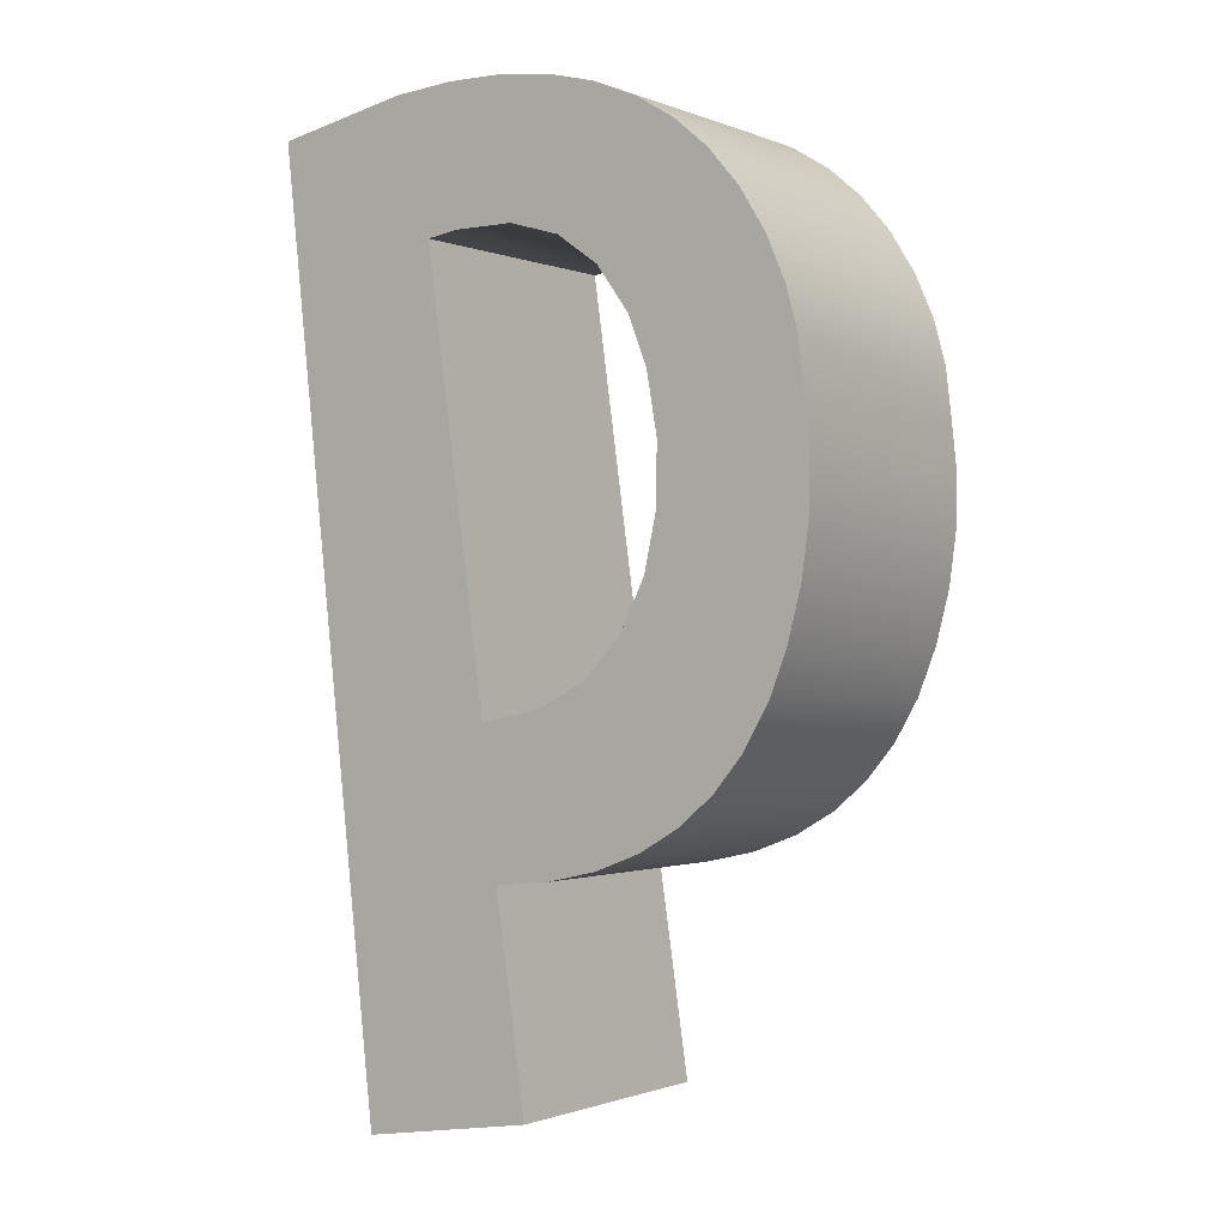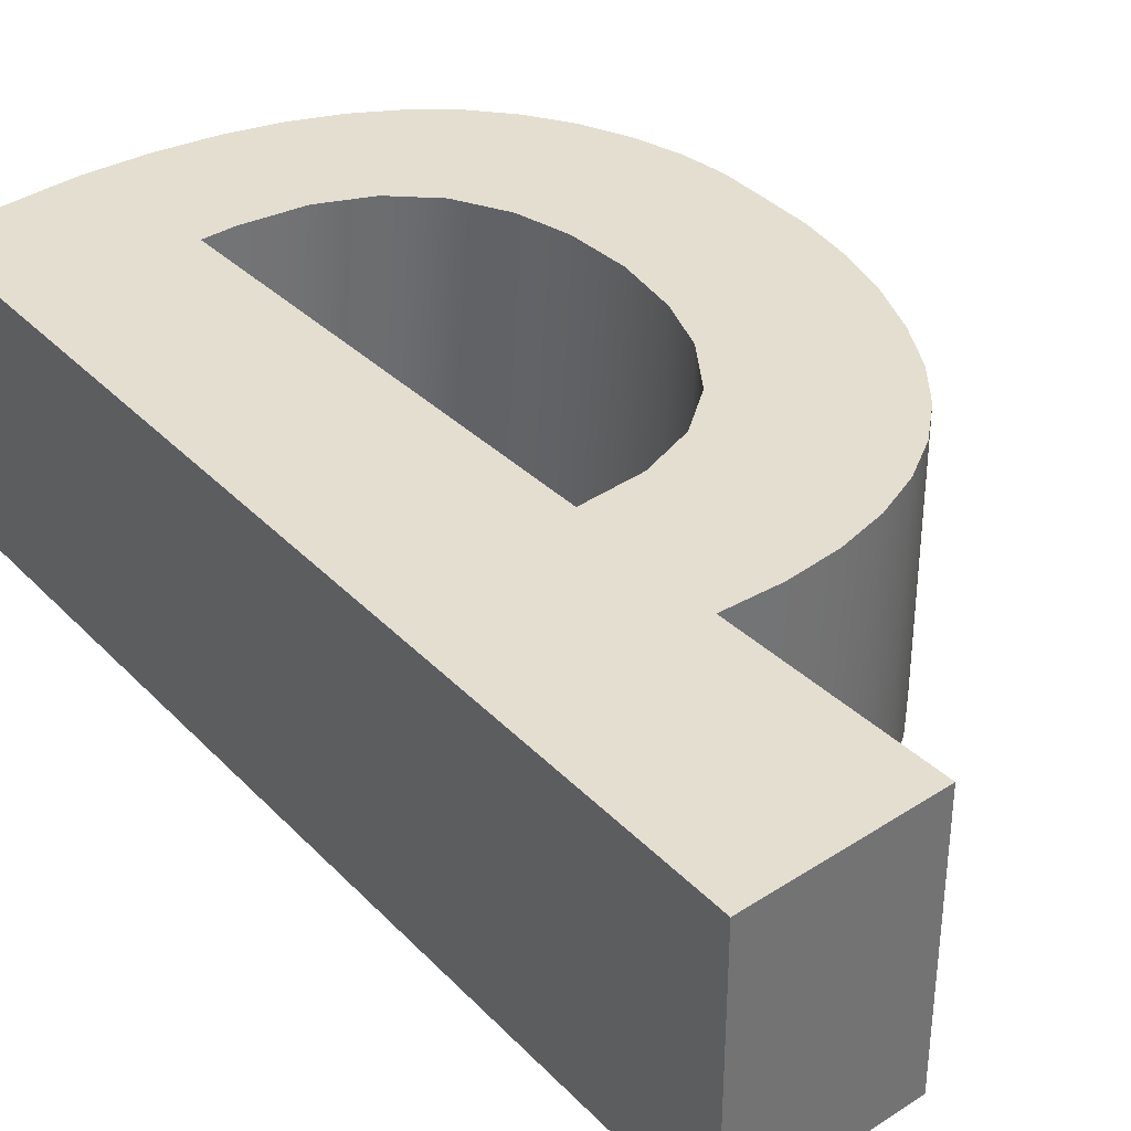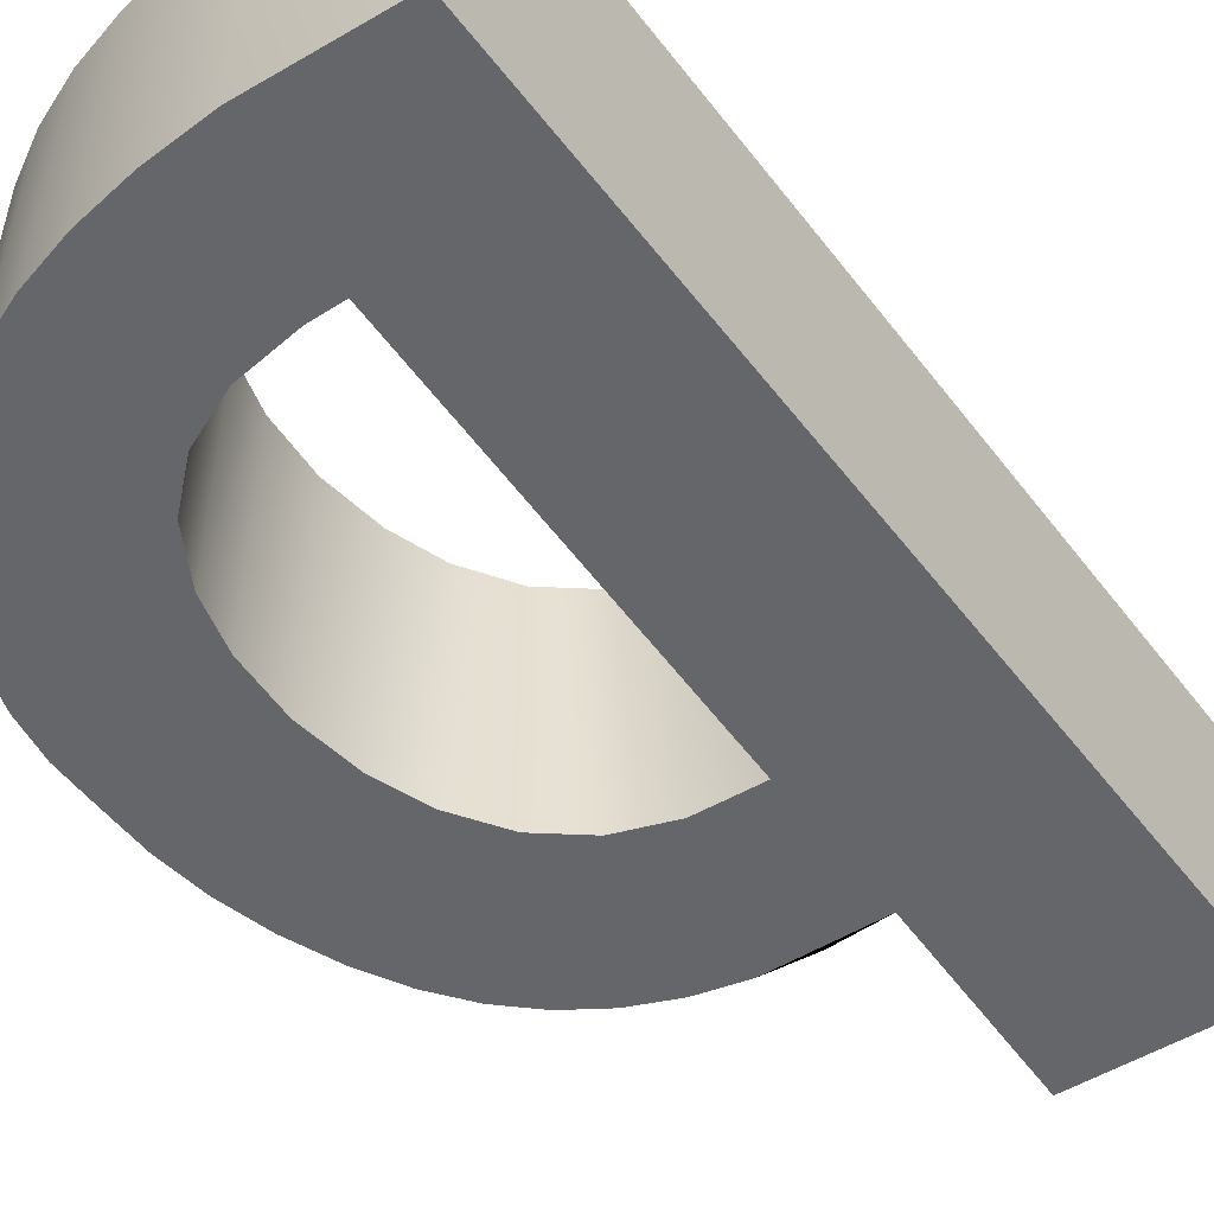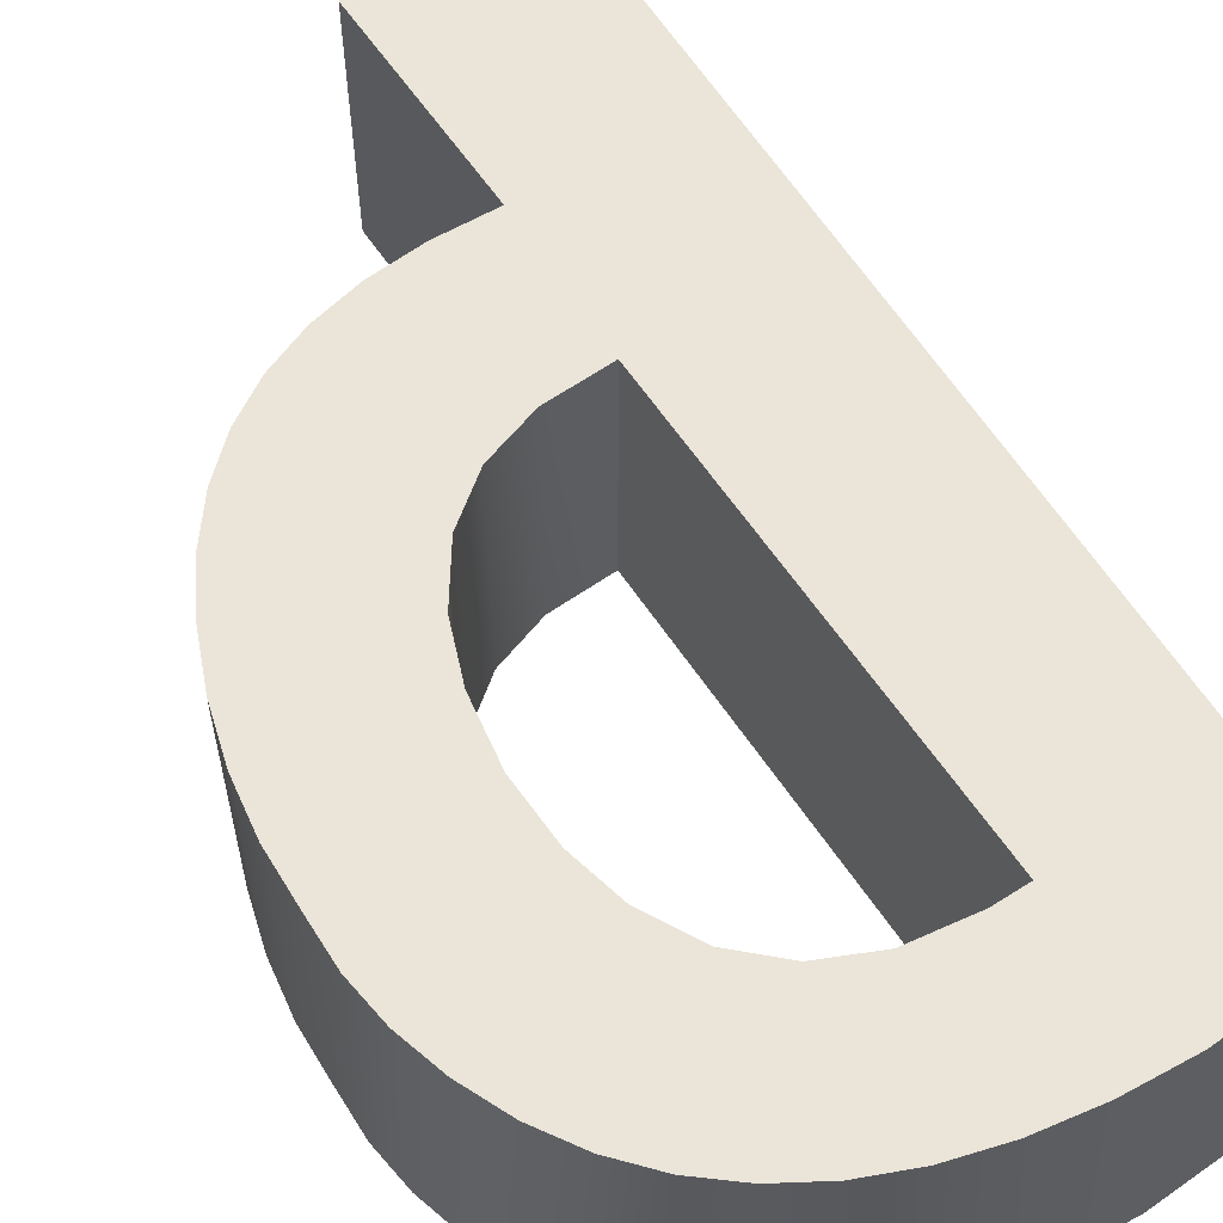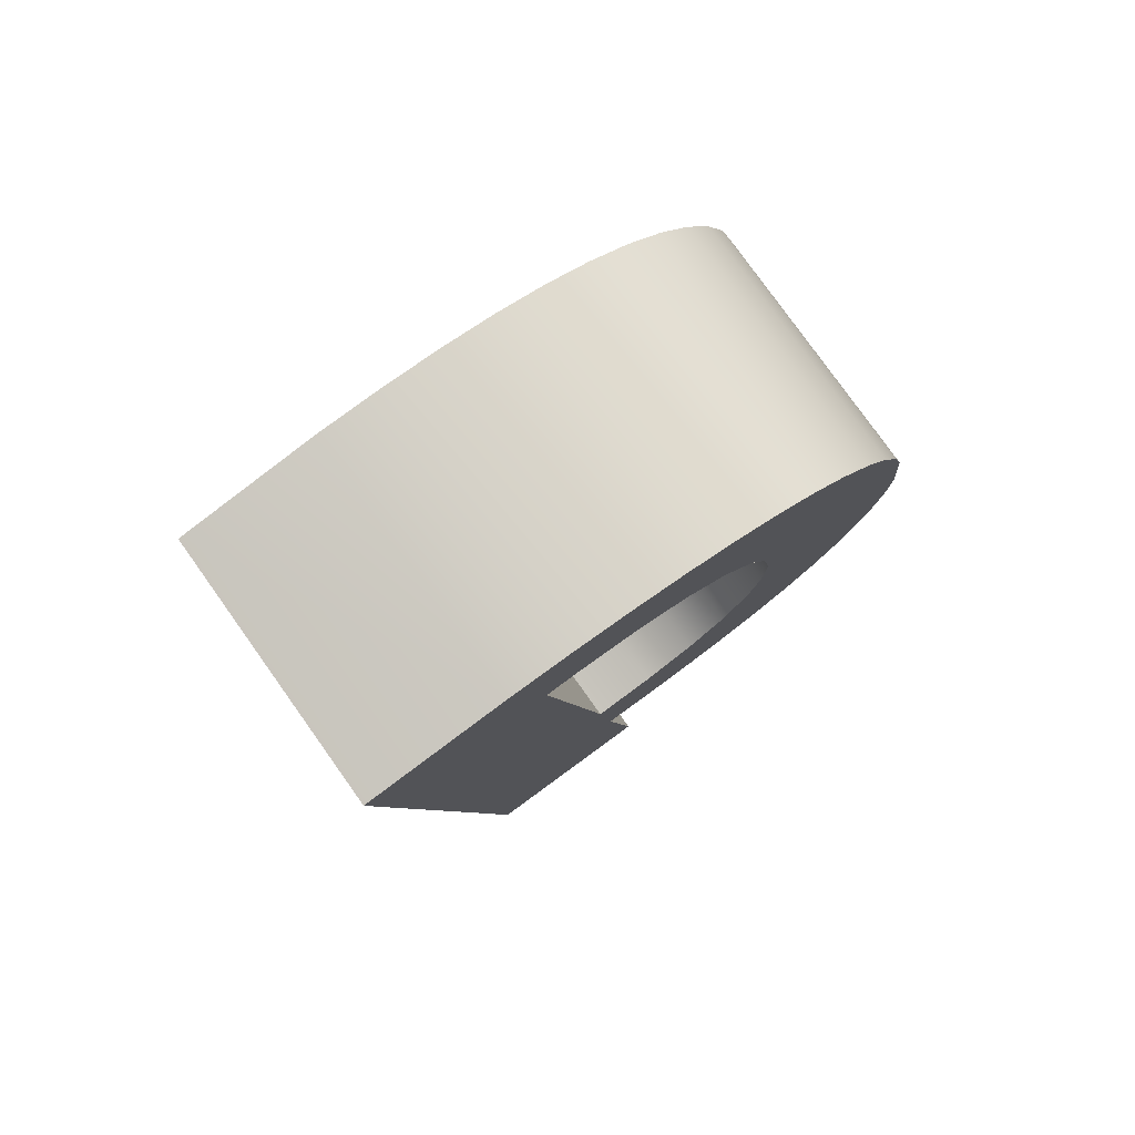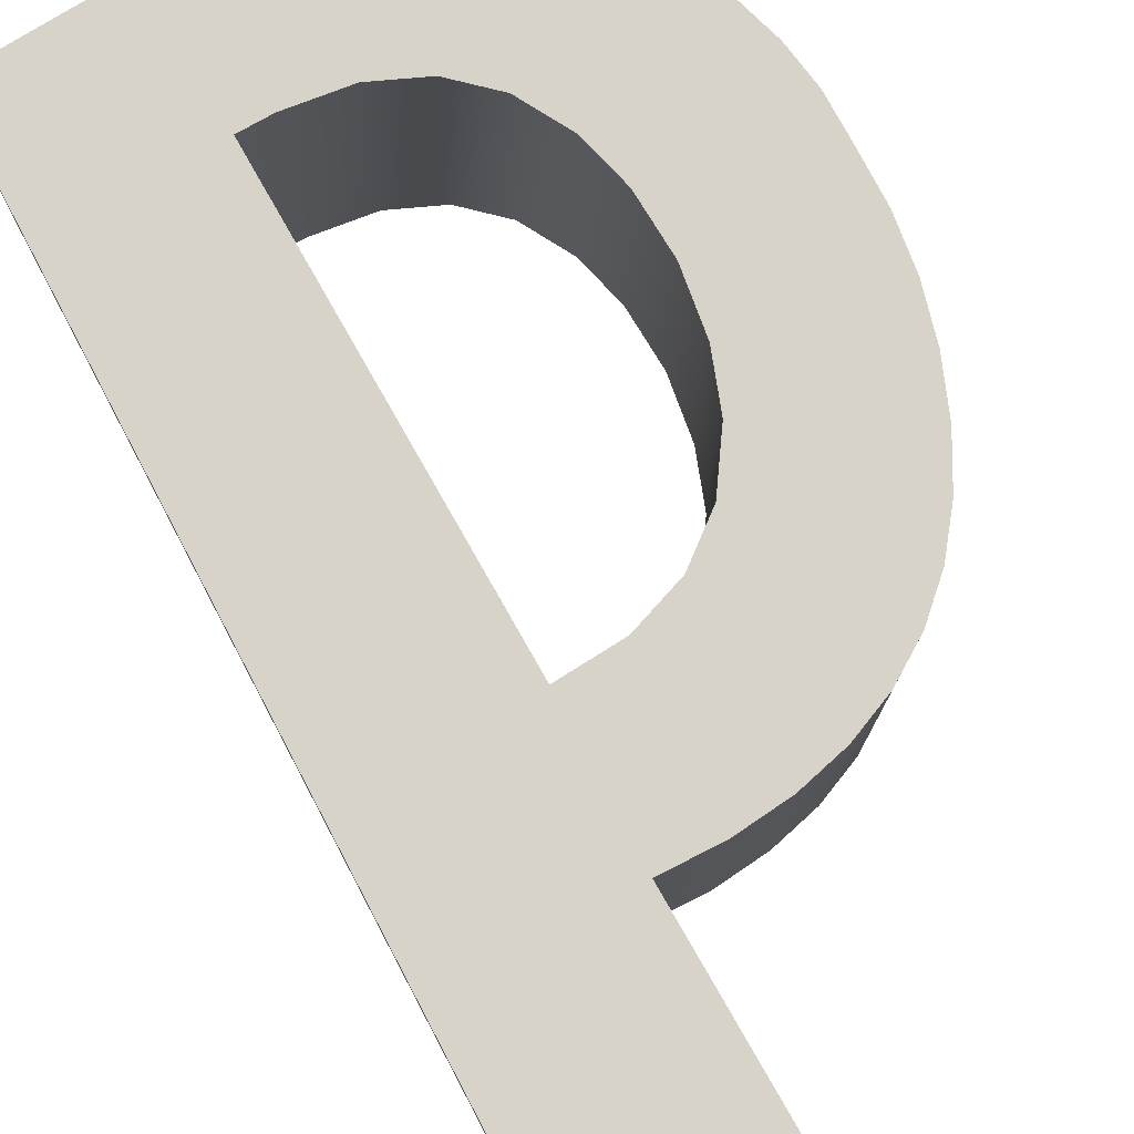
<metadata>
{"format":"obj","ext":"obj","renderer":"f3d","projection":"perspective","resolution":1024,"background":"white","views":[{"elev":-1.0,"azim":-144.8,"up":"+Z"},{"elev":36.5,"azim":149.1,"up":"+Y"},{"elev":-51.8,"azim":42.8,"up":"+Y"},{"elev":59.3,"azim":-25.0,"up":"+Y"},{"elev":79.4,"azim":144.5,"up":"+Z"},{"elev":76.7,"azim":158.7,"up":"+Y"}]}
</metadata>
<code>
v 0.2387 0 -0.6671
v 0.2496 0 -0.5652
v 0.2496 0.5 -0.5652
v 0.2387 0.5 -0.6671
v 0.5476 0 -0.5168
v 0.5274 0 -0.6323
v 0.5274 0.5 -0.6323
v 0.5476 0.5 -0.5168
v 0.24 0 -0.7684
v 0.24 0.5 -0.7684
v 0.2536 0 -0.8691
v 0.2536 0.5 -0.8691
v 0.2794 0 -0.9692
v 0.2794 0.5 -0.9692
v 0.3152 0 -1.06
v 0.3152 0.5 -1.06
v 0.3615 0 -1.14
v 0.3615 0.5 -1.14
v 0.4182 0 -1.208
v 0.4182 0.5 -1.208
v 0.4854 0 -1.265
v 0.4854 0.5 -1.265
v 0.563 0 -1.31
v 0.563 0.5 -1.31
v 0.6512 0 -1.344
v 0.6512 0.5 -1.344
v 0.7498 0 -1.367
v 0.7498 0.5 -1.367
v 0.8588 0 -1.378
v 0.8588 0.5 -1.378
v 1.083 0.5 0.005561
v 1.083 0 0.005561
v 1.344 0 -0.04389
v 1.344 0.5 -0.04389
v 0.9624 0.5 0.0139
v 0.9624 0 0.0139
v 0.851 0.5 0.01121
v 0.851 0 0.01121
v 0.7484 0.5 -0.0025
v 0.7484 0 -0.0025
v 0.6546 0.5 -0.02724
v 0.6546 0 -0.02724
v 0.5696 0.5 -0.063
v 0.5696 0 -0.063
v 0.4935 0.5 -0.1098
v 0.4935 0 -0.1098
v 0.4261 0 -0.1676
v 0.4261 0.5 -0.1676
v 0.3676 0 -0.2365
v 0.3676 0.5 -0.2365
v 0.319 0 -0.3152
v 0.319 0.5 -0.3152
v 0.2831 0 -0.3963
v 0.2831 0.5 -0.3963
v 0.2599 0 -0.4796
v 0.2599 0.5 -0.4796
v 0.5848 0 -0.4213
v 0.5848 0.5 -0.4213
v 0.6482 0 -0.3343
v 0.6482 0.5 -0.3343
v 0.7299 0 -0.2761
v 0.7299 0.5 -0.2761
v 0.83 0 -0.2469
v 0.83 0.5 -0.2469
v 0.9483 0 -0.2466
v 0.9483 0.5 -0.2466
v 1.011 0 -0.2558
v 1.011 0.5 -0.2558
v 0.7712 0.5 -1.078
v 0.7713 0 -1.078
v 0.8896 0 -1.1
v 0.8896 0.5 -1.1
v 0.6756 0.5 -1.029
v 0.6756 0 -1.029
v 0.6028 0.5 -0.9548
v 0.6028 0 -0.9548
v 0.5527 0 -0.8547
v 0.5527 0.5 -0.8547
v 0.53 0 -0.752
v 0.53 0.5 -0.752
g _b_1:font3d_b1_obj
f 1 2 3
f 1 3 4
f 5 6 7
f 5 7 8
f 9 1 4
f 9 4 10
f 11 9 10
f 11 10 12
f 13 11 12
f 13 12 14
f 15 13 14
f 15 14 16
f 17 15 16
f 17 16 18
f 17 18 19
f 19 18 20
f 19 20 21
f 21 20 22
f 21 22 23
f 23 22 24
f 23 24 25
f 25 24 26
f 25 26 27
f 27 26 28
f 27 28 29
f 29 28 30
f 31 32 33
f 31 33 34
f 35 36 32
f 35 32 31
f 37 38 36
f 37 36 35
f 39 40 38
f 39 38 37
f 41 42 40
f 41 40 39
f 43 44 42
f 43 42 41
f 45 46 44
f 45 44 43
f 47 46 45
f 47 45 48
f 49 47 48
f 49 48 50
f 51 49 50
f 51 50 52
f 53 51 52
f 53 52 54
f 55 53 54
f 55 54 56
f 2 55 56
f 2 56 3
f 57 5 8
f 57 8 58
f 59 57 58
f 59 58 60
f 59 60 61
f 61 60 62
f 61 62 63
f 63 62 64
f 63 64 65
f 65 64 66
f 65 66 67
f 67 66 68
f 69 70 71
f 69 71 72
f 73 74 70
f 73 70 69
f 75 76 74
f 75 74 73
f 77 76 75
f 77 75 78
f 79 77 78
f 79 78 80
f 6 79 80
f 6 80 7
v 0.6512 0 -1.344
v 0.7498 0 -1.367
v 0.8588 0 -1.378
v 0.3152 0 -1.06
v 0.8896 0 -1.1
v 0.7713 0 -1.078
v 0.6756 0 -1.029
v 0.2794 0 -0.9692
v 0.6028 0 -0.9548
v 0.2536 0 -0.8691
v 0.5527 0 -0.8547
v 0.24 0 -0.7684
v 0.53 0 -0.752
v 0.2387 0 -0.6671
v 0.5274 0 -0.6323
v 0.2496 0 -0.5652
v 0.5476 0 -0.5168
v 0.2599 0 -0.4796
v 0.2831 0 -0.3963
v 0.5848 0 -0.4213
v 0.319 0 -0.3152
v 0.6482 0 -0.3343
v 0.3676 0 -0.2365
v 0.7299 0 -0.2761
v 0.83 0 -0.2469
v 0.9483 0 -0.2466
v 0.4261 0 -0.1676
v 0.7985 0 -1.778
v 1.139 0 -1.834
v 0.563 0 -1.31
v 0.4854 0 -1.265
v 0.4182 0 -1.208
v 0.3615 0 -1.14
v 1.011 0 -0.2558
v 0.4935 0 -0.1098
v 0.5696 0 -0.063
v 0.6546 0 -0.02724
v 0.7484 0 -0.0025
v 1.344 0 -0.04389
v 0.851 0 0.01121
v 0.9624 0 0.0139
v 1.083 0 0.005561
v 0.8588 0.5 -1.378
v 0.7985 0.5 -1.778
v 1.139 0.5 -1.834
v 1.344 0.5 -0.04389
v 0.7498 0.5 -1.367
v 0.6512 0.5 -1.344
v 0.8896 0.5 -1.1
v 0.3152 0.5 -1.06
v 0.7712 0.5 -1.078
v 0.6756 0.5 -1.029
v 0.2794 0.5 -0.9692
v 0.6028 0.5 -0.9548
v 0.2536 0.5 -0.8691
v 0.5527 0.5 -0.8547
v 0.24 0.5 -0.7684
v 0.53 0.5 -0.752
v 0.2387 0.5 -0.6671
v 0.5274 0.5 -0.6323
v 0.2496 0.5 -0.5652
v 0.5476 0.5 -0.5168
v 0.2599 0.5 -0.4796
v 0.2831 0.5 -0.3963
v 0.5848 0.5 -0.4213
v 0.319 0.5 -0.3152
v 0.6482 0.5 -0.3343
v 0.3676 0.5 -0.2365
v 0.7299 0.5 -0.2761
v 0.83 0.5 -0.2469
v 0.9483 0.5 -0.2466
v 0.4261 0.5 -0.1676
v 0.563 0.5 -1.31
v 0.4854 0.5 -1.265
v 0.4182 0.5 -1.208
v 0.3615 0.5 -1.14
v 1.011 0.5 -0.2558
v 0.4935 0.5 -0.1098
v 0.5696 0.5 -0.063
v 0.6546 0.5 -0.02724
v 0.7484 0.5 -0.0025
v 0.851 0.5 0.01121
v 0.9624 0.5 0.0139
v 1.083 0.5 0.005561
g _b_1:font3d_b2_obj
f 81 82 83
f 84 85 86
f 84 86 87
f 84 87 88
f 88 87 89
f 88 89 90
f 90 89 91
f 90 91 92
f 92 91 93
f 92 93 94
f 94 93 95
f 94 95 96
f 96 95 97
f 96 97 98
f 98 97 99
f 99 97 100
f 99 100 101
f 101 100 102
f 101 102 103
f 103 102 104
f 103 104 105
f 103 105 106
f 103 106 107
f 108 109 83
f 81 83 110
f 110 83 111
f 111 83 112
f 112 83 113
f 113 83 84
f 84 83 85
f 83 109 85
f 85 109 114
f 106 114 107
f 107 114 115
f 115 114 116
f 116 114 117
f 117 114 118
f 114 109 119
f 118 114 119
f 118 119 120
f 120 119 121
f 121 119 122
f 108 83 123
f 108 123 124
f 108 124 109
f 109 124 125
f 119 109 125
f 119 125 126
f 123 127 128
f 129 130 131
f 131 130 132
f 132 130 133
f 132 133 134
f 134 133 135
f 134 135 136
f 136 135 137
f 136 137 138
f 138 137 139
f 138 139 140
f 140 139 141
f 140 141 142
f 142 141 143
f 142 143 144
f 142 144 145
f 145 144 146
f 145 146 147
f 147 146 148
f 147 148 149
f 149 148 150
f 150 148 151
f 151 148 152
f 125 124 123
f 123 128 153
f 123 153 154
f 123 154 155
f 123 155 156
f 123 156 130
f 123 130 129
f 125 123 129
f 125 129 157
f 157 151 152
f 157 152 158
f 157 158 159
f 157 159 160
f 157 160 161
f 125 157 126
f 157 161 126
f 126 161 162
f 126 162 163
f 126 163 164
f 85 114 157
f 85 157 129

</code>
